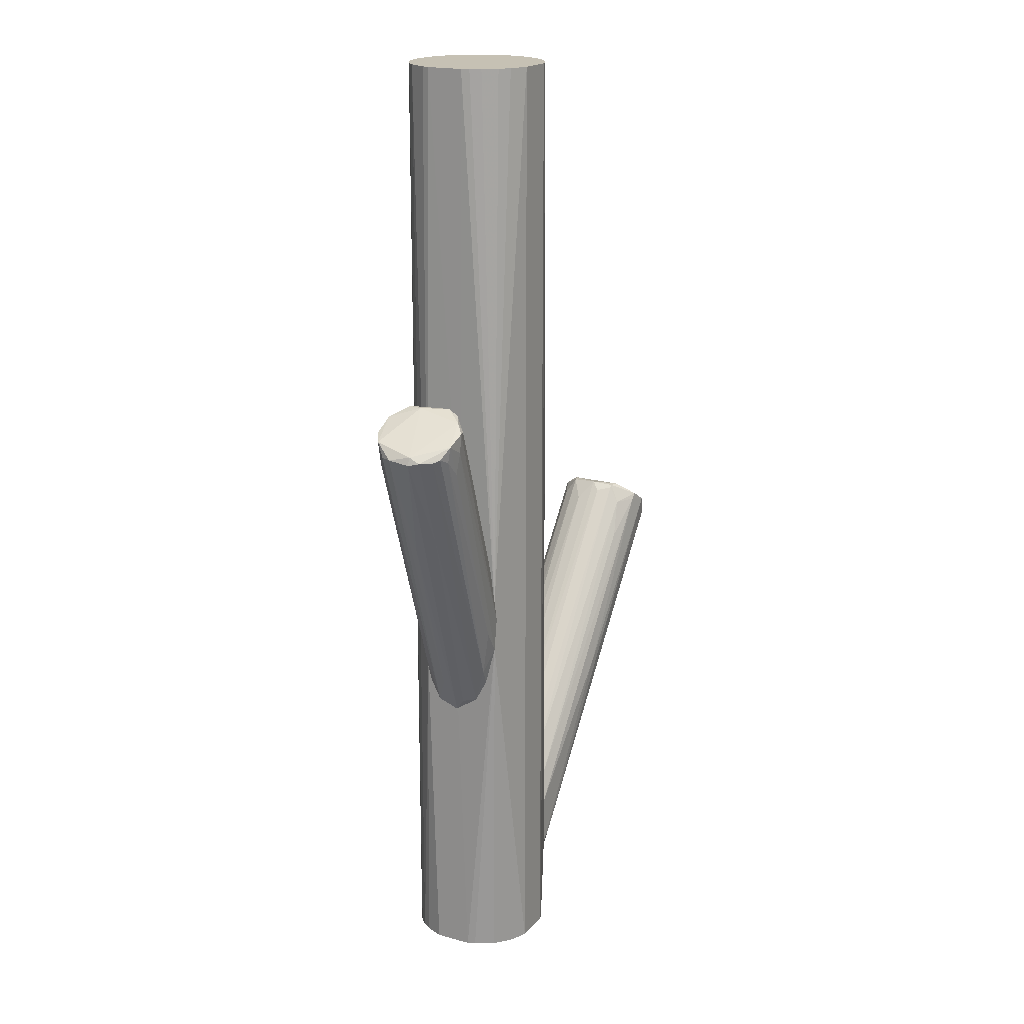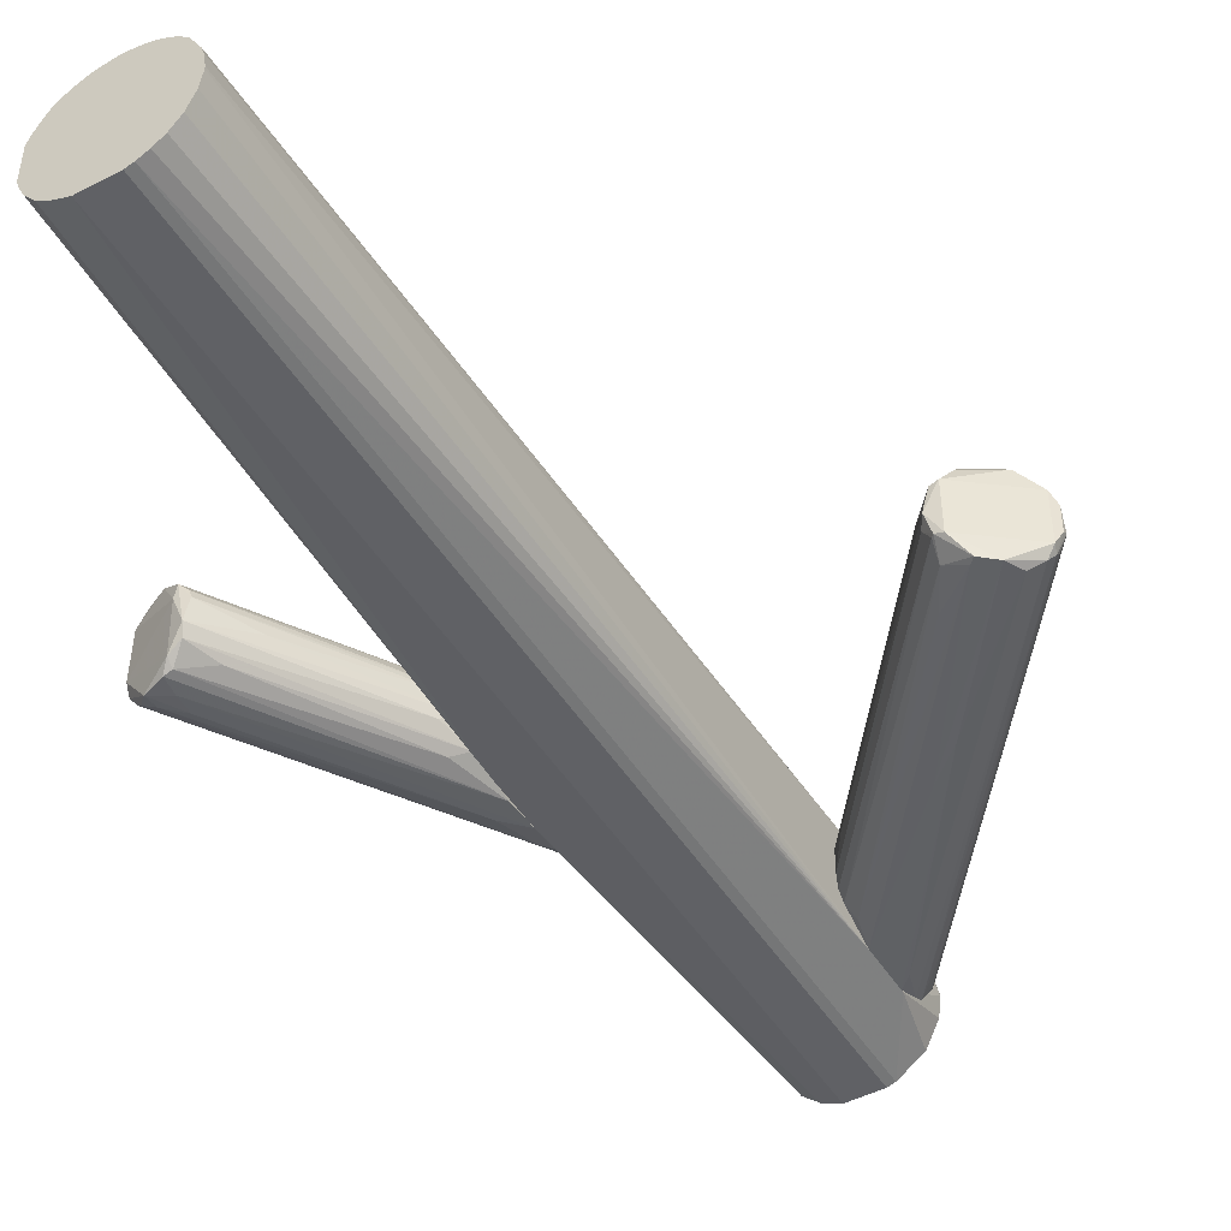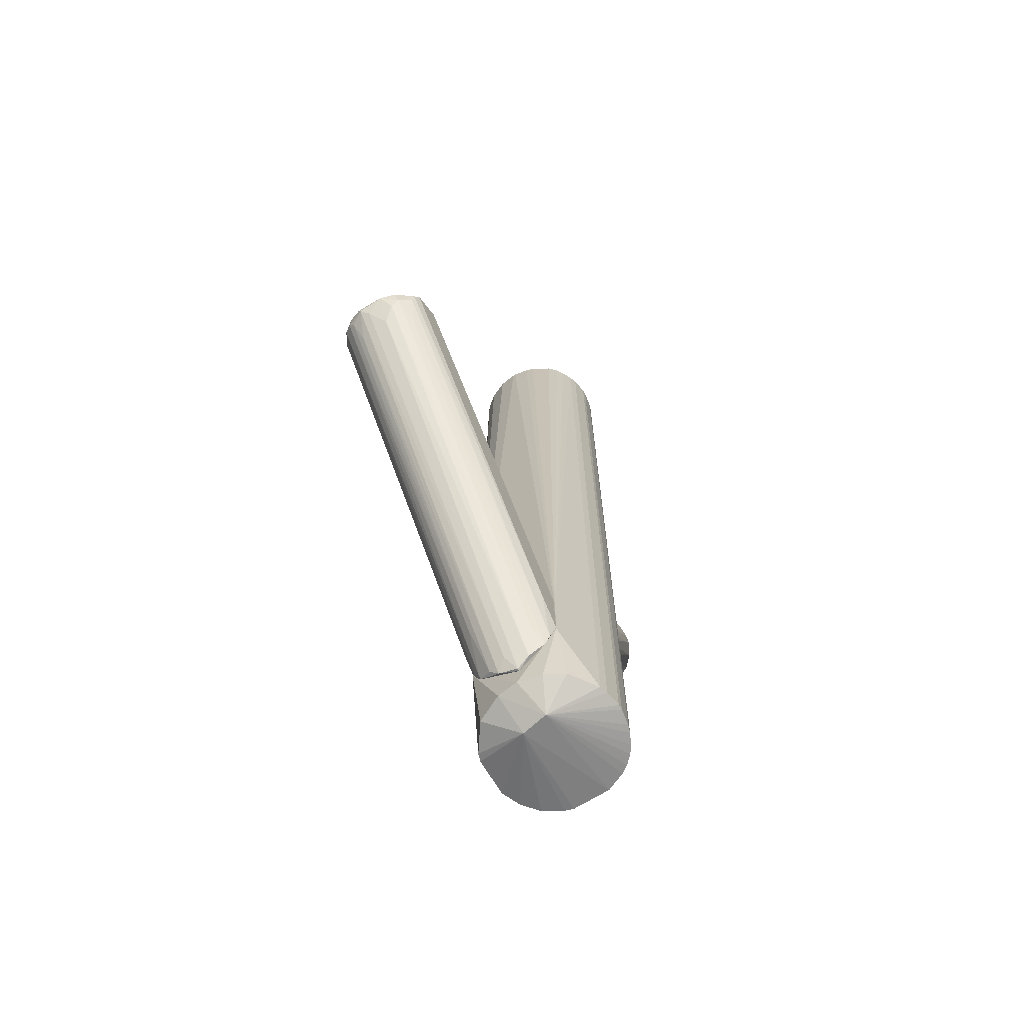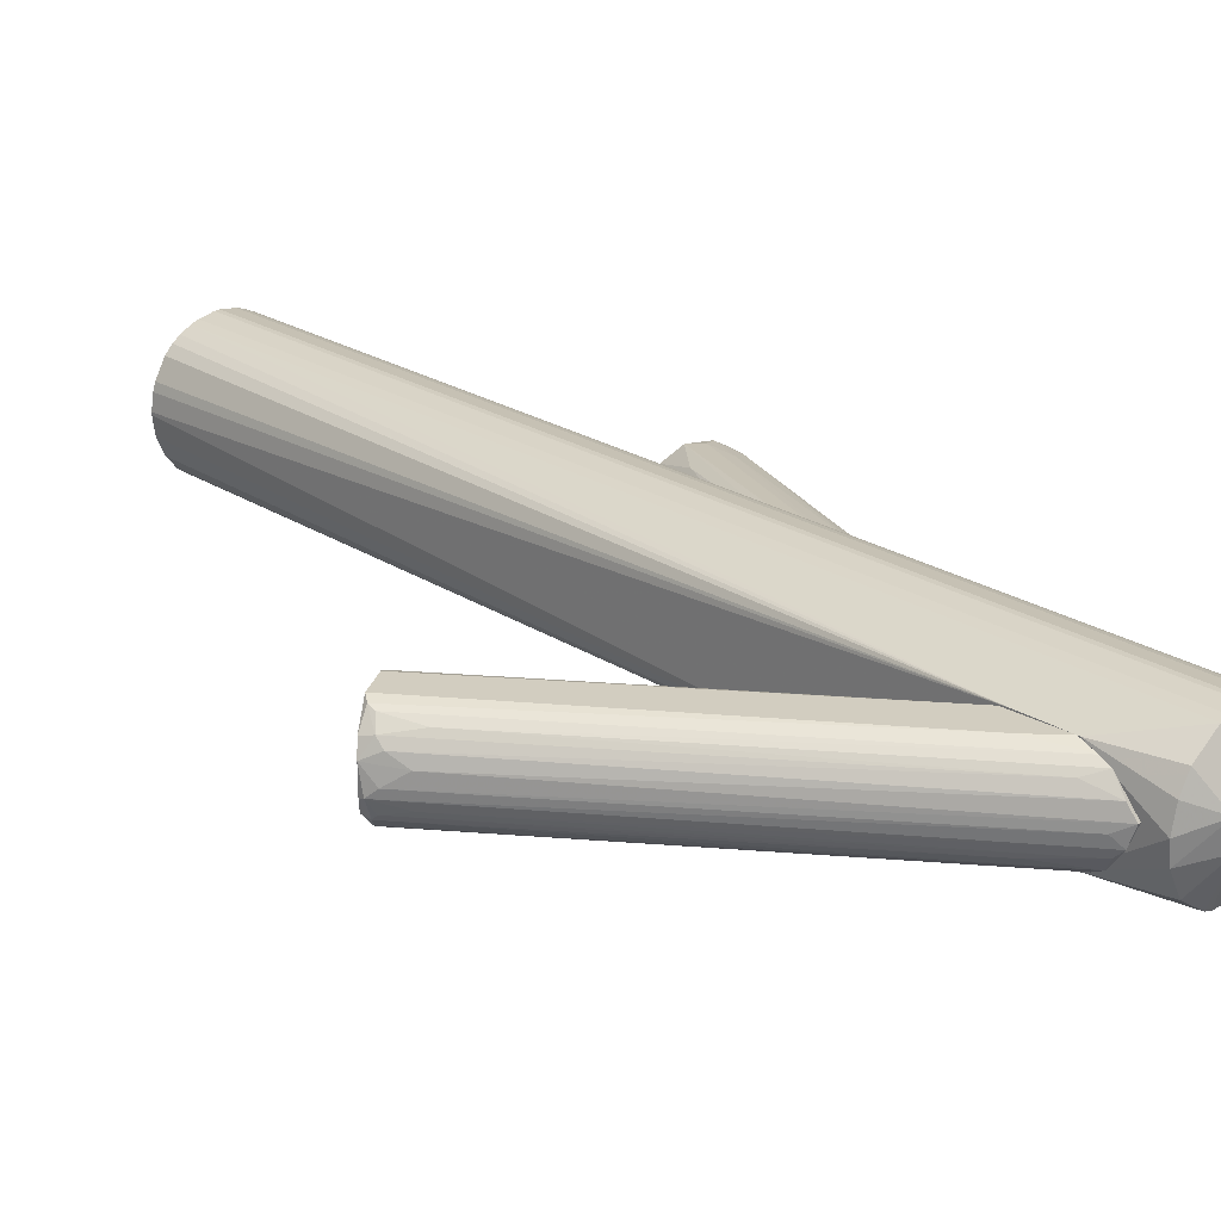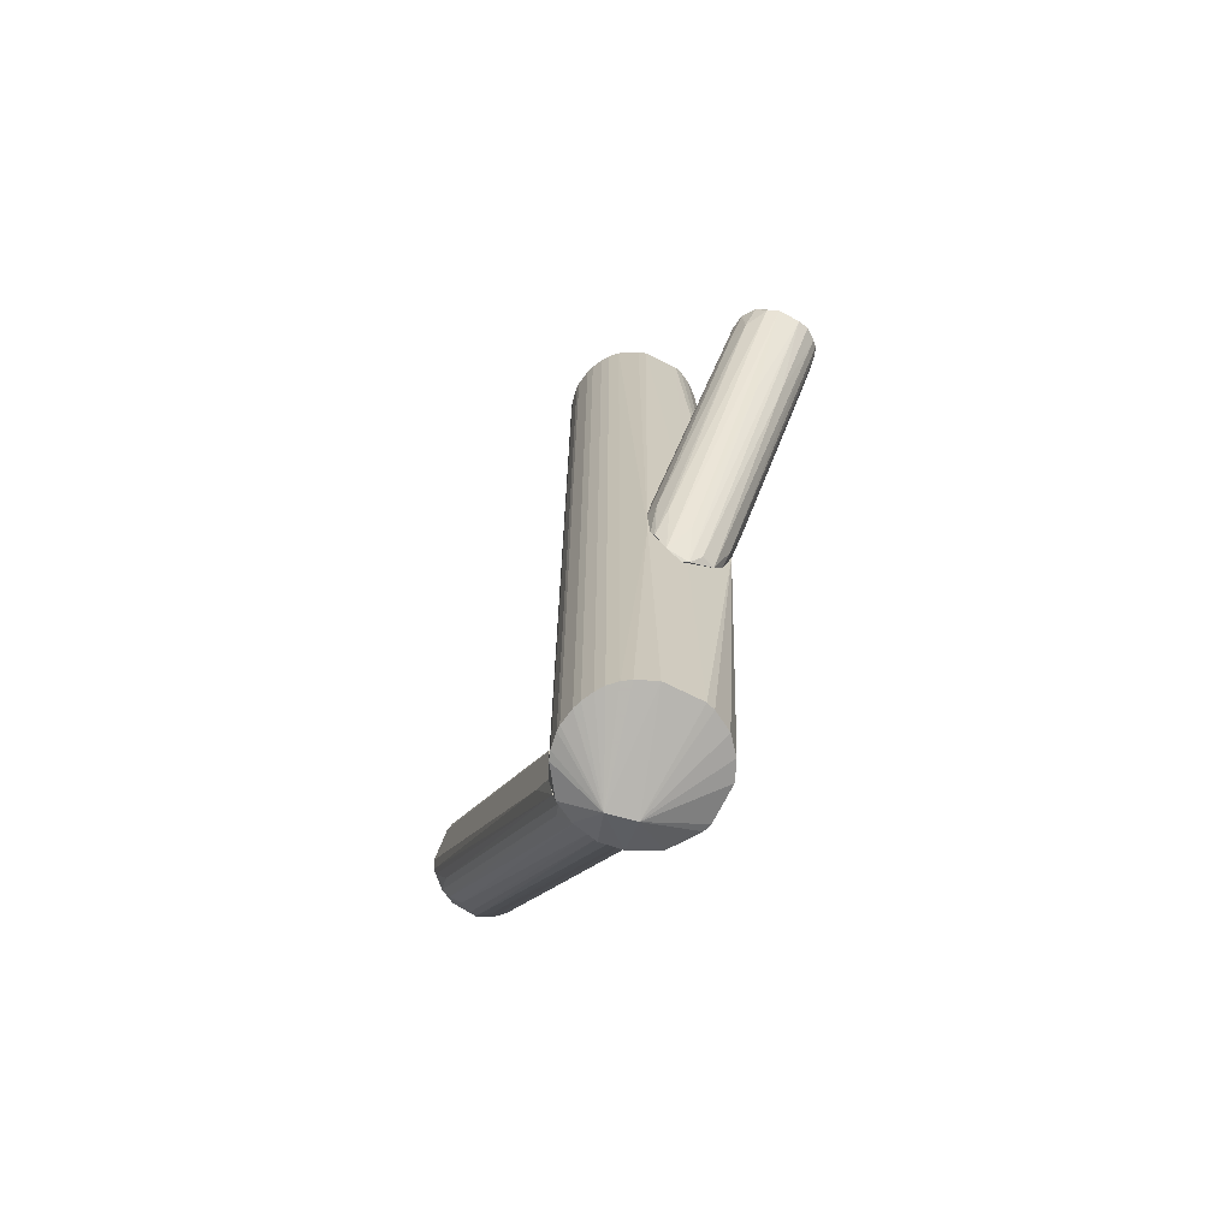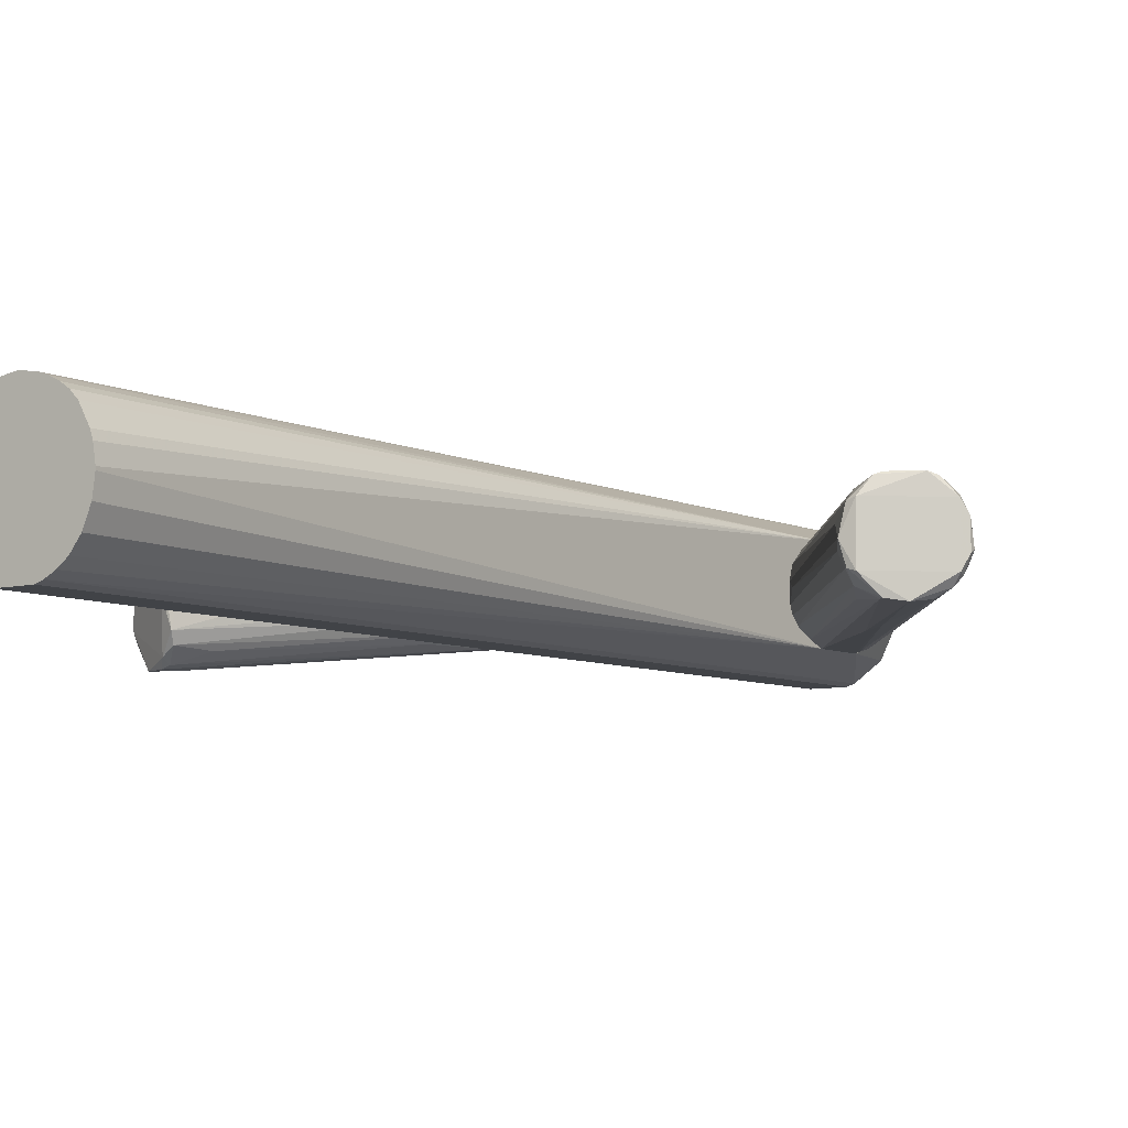
<metadata>
{"format":"obj","ext":"obj","renderer":"f3d","projection":"perspective","resolution":1024,"background":"white","views":[{"elev":18.5,"azim":-61.9,"up":"+Z"},{"elev":-47.1,"azim":30.3,"up":"+Y"},{"elev":-69.8,"azim":121.3,"up":"+Z"},{"elev":24.7,"azim":135.2,"up":"+Y"},{"elev":-69.8,"azim":-116.6,"up":"+Z"},{"elev":-6.9,"azim":36.0,"up":"+Y"}]}
</metadata>
<code>
o convex_0
v 0.003712 0.003524 -0.07424
v 0.07525 0.005552 -0.02026
v 0.07525 -0.001193 -0.02026
v 0.003034 0.003524 -0.1154
v 0.002356 -0.009294 -0.08908
v 0.05702 -0.003894 -0.00743
v 0.06242 0.01365 -0.01148
v 0.002356 0.01365 -0.1026
v 0.0685 -0.009296 -0.01823
v 0.003034 -0.006595 -0.11
v 0.002356 0.0123 -0.08436
v 0.05702 0.00825 -0.00743
v 0.07052 0.0123 -0.01958
v 0.06242 -0.009296 -0.0108
v 0.002356 -0.005245 -0.07964
v 0.007087 0.0096 -0.1066
v 0.002356 -0.009294 -0.1026
v 0.07322 -0.003894 -0.02228
v 0.05432 -0.000518 -0.008781
v 0.06917 0.01365 -0.01554
v 0.003712 -0.001196 -0.1141
v 0.06647 -0.009971 -0.0135
v 0.07389 0.001507 -0.02363
v 0.07254 0.007577 -0.02363
v 0.002356 0.007575 -0.07762
v 0.003034 0.01365 -0.08774
v 0.05095 -0.007945 -0.02093
v 0.05635 0.01095 -0.01148
v 0.07187 -0.00727 -0.01958
v 0.003034 -0.001196 -0.07559
v 0.003034 0.0123 -0.1073
v 0.0523 0.004876 -0.01148
v 0.05905 0.008925 -0.00743
v 0.003034 -0.007945 -0.1073
v 0.03273 -0.009971 -0.05535
v 0.003712 0.0069 -0.1134
v 0.07052 0.004876 -0.02767
v 0.06647 0.01095 -0.02767
v 0.003712 -0.007945 -0.08234
v 0.00506 0.01027 -0.07694
v 0.05567 -0.006593 -0.01215
v 0.06107 0.01298 -0.01013
v 0.002356 0.003524 -0.1154
v 0.004383 -0.003219 -0.112
v 0.07525 -0.000518 -0.02161
v 0.008435 0.01365 -0.09583
v 0.05567 0.001507 -0.006749
v 0.05905 -0.004567 -0.00743
v 0.07389 -0.004567 -0.01891
v 0.07322 -0.005242 -0.02093
v 0.005731 -0.009294 -0.0992
v 0.005731 0.001505 -0.112
v 0.002356 -0.003219 -0.07762
v 0.07389 0.008925 -0.01891
v 0.04082 -0.009971 -0.04792
v 0.003034 0.01095 -0.11
v 0.007757 0.001505 -0.06883
v 0.07052 0.01298 -0.01756
v 0.07254 0.0096 -0.02161
v 0.06107 -0.009296 -0.01215
v 0.05635 -0.003894 -0.0081
v 0.01181 -0.004569 -0.1012
v 0.01046 0.0123 -0.07357
v 0.06985 -0.002544 -0.02767
f 45 18 64
f 8 5 11
f 11 5 15
f 5 8 17
f 8 7 20
f 11 15 25
f 7 8 26
f 8 11 26
f 22 9 29
f 1 25 30
f 25 1 32
f 12 25 32
f 17 10 34
f 29 9 34
f 10 29 34
f 5 17 35
f 16 24 36
f 2 23 37
f 23 4 37
f 24 2 37
f 4 36 37
f 36 24 37
f 31 13 38
f 15 5 39
f 25 12 40
f 11 25 40
f 12 28 40
f 14 6 41
f 15 39 41
f 39 27 41
f 20 7 42
f 7 26 42
f 28 12 42
f 12 33 42
f 33 20 42
f 17 8 43
f 10 17 43
f 4 21 43
f 21 10 43
f 36 4 43
f 10 21 44
f 2 3 45
f 23 2 45
f 8 20 46
f 31 8 46
f 19 6 47
f 12 32 47
f 32 1 47
f 33 12 47
f 33 47 48
f 6 14 48
f 14 22 48
f 47 6 48
f 48 22 49
f 3 2 49
f 22 29 49
f 33 48 49
f 29 10 50
f 45 3 50
f 18 45 50
f 3 49 50
f 49 29 50
f 17 34 51
f 34 9 51
f 21 4 52
f 4 23 52
f 45 21 52
f 23 45 52
f 25 15 53
f 19 30 53
f 30 25 53
f 20 33 54
f 49 2 54
f 33 49 54
f 9 22 55
f 35 17 55
f 22 35 55
f 51 9 55
f 17 51 55
f 8 31 56
f 16 36 56
f 38 16 56
f 31 38 56
f 43 8 56
f 36 43 56
f 30 19 57
f 1 30 57
f 19 47 57
f 47 1 57
f 13 31 58
f 46 20 58
f 31 46 58
f 20 54 58
f 58 54 59
f 2 24 59
f 24 16 59
f 38 13 59
f 16 38 59
f 54 2 59
f 13 58 59
f 22 14 60
f 5 35 60
f 35 22 60
f 39 5 60
f 27 39 60
f 14 41 60
f 41 27 60
f 6 19 61
f 41 6 61
f 15 41 61
f 53 15 61
f 19 53 61
f 10 44 62
f 44 18 62
f 50 10 62
f 18 50 62
f 26 11 63
f 11 40 63
f 40 28 63
f 42 26 63
f 28 42 63
f 18 44 64
f 44 21 64
f 21 45 64
o convex_1
v -0.03274 0.000827 -0.04725
v -0.03274 -0.001872 -0.00135
v -0.03342 -0.000527 -0.000675
v -0.07458 -0.01402 0.03644
v -0.06918 0.000825 0.04116
v -0.06109 -0.01874 0.04184
v -0.03274 -0.012 -0.02767
v -0.03274 0.008927 -0.02631
v -0.05906 -0.002549 0.04589
v -0.07391 -0.003224 0.03644
v -0.03274 -0.01064 -0.006747
v -0.05704 -0.01267 0.04589
v -0.03342 0.007576 -0.03982
v -0.03342 -0.006595 -0.04319
v -0.06851 -0.01874 0.03577
v -0.03342 0.006899 -0.01281
v -0.06378 0.000825 0.04386
v -0.03814 0.000825 -0.03779
v -0.07526 -0.01132 0.03577
v -0.06851 -0.01942 0.03981
v -0.03274 -0.01267 -0.01889
v -0.05636 -0.006598 0.04521
v -0.03477 -0.003224 -0.04386
v -0.03544 -0.009966 -0.03373
v -0.07256 -0.01672 0.03644
v -0.07256 -0.001198 0.03981
v -0.03274 -0.005918 -0.00135
v -0.03342 0.004876 -0.04521
v -0.07526 -0.005921 0.03644
v -0.03274 0.003525 -0.006072
v -0.06378 -0.01942 0.03712
v -0.05771 -0.01537 0.04454
v -0.03612 0.00825 -0.02767
v -0.06918 0.00015 0.03306
v -0.05568 0.000825 0.03442
v -0.05973 -0.005921 0.04589
v -0.03612 -0.01267 -0.004048
v -0.03477 -0.008618 0.00134
v -0.06581 0.001502 0.03981
v -0.03747 -0.01267 -0.02159
v -0.03342 0.00825 -0.01957
v -0.05704 -0.004572 0.04521
v -0.07458 -0.01132 0.03779
v -0.03342 -0.000524 -0.04725
v -0.04962 -0.007944 0.03239
v -0.05501 -0.01604 0.03644
v -0.06176 -0.005247 0.00877
v -0.06109 -0.01739 0.04386
v -0.03814 0.006224 -0.03171
v -0.06243 -0.01132 0.01214
v -0.07121 -0.01807 0.03712
v -0.06378 0.002173 0.03036
v -0.06311 -0.01942 0.04184
v -0.03274 -0.009295 -0.03779
v -0.03274 0.00825 -0.03712
v -0.06446 -0.01874 0.03172
f 104 95 120
f 65 66 71
f 66 65 72
f 71 66 75
f 71 75 85
f 66 67 86
f 73 76 86
f 78 88 89
f 81 69 90
f 75 66 91
f 92 82 93
f 90 74 93
f 74 92 93
f 67 66 94
f 66 72 94
f 72 80 94
f 71 85 95
f 90 69 98
f 74 90 98
f 97 77 98
f 81 73 99
f 80 81 99
f 73 94 99
f 94 80 99
f 76 73 100
f 73 81 100
f 81 90 100
f 70 85 101
f 85 75 101
f 75 91 102
f 91 76 102
f 96 75 102
f 76 96 102
f 69 81 103
f 88 71 104
f 79 88 104
f 71 95 104
f 80 72 105
f 81 80 105
f 72 103 105
f 103 81 105
f 86 67 106
f 73 86 106
f 67 94 106
f 94 73 106
f 83 68 107
f 68 84 107
f 93 83 107
f 90 93 107
f 100 90 107
f 65 78 108
f 78 87 108
f 87 83 108
f 92 65 108
f 82 92 108
f 66 86 109
f 86 76 109
f 91 66 109
f 76 91 109
f 96 70 110
f 75 96 110
f 70 101 110
f 101 75 110
f 93 82 111
f 83 93 111
f 82 108 111
f 108 83 111
f 70 96 112
f 96 76 112
f 76 100 112
f 107 84 112
f 100 107 112
f 77 92 113
f 92 74 113
f 74 98 113
f 98 77 113
f 68 83 114
f 87 78 114
f 83 87 114
f 89 68 114
f 78 89 114
f 84 68 115
f 79 84 115
f 88 79 115
f 89 88 115
f 68 89 115
f 72 97 116
f 98 69 116
f 97 98 116
f 69 103 116
f 103 72 116
f 85 70 117
f 84 95 117
f 95 85 117
f 70 112 117
f 112 84 117
f 65 71 118
f 78 65 118
f 88 78 118
f 71 88 118
f 72 65 119
f 65 92 119
f 92 77 119
f 97 72 119
f 77 97 119
f 84 79 120
f 95 84 120
f 79 104 120
o convex_2
v -0.03274 -0.00187 -0.002669
v 0.002356 0.00285 0.1262
v 0.002356 0.00218 0.1262
v 0.002356 0.00285 -0.1208
v -0.01587 0.01972 0.1262
v -0.01992 -0.0147 0.1262
v -0.02194 0.01837 -0.1208
v -0.01047 -0.01469 -0.1208
v 0.002356 0.01365 -0.1033
v -0.03139 0.008925 0.1262
v -0.02869 -0.009292 -0.1208
v 0.002356 -0.009292 -0.08974
v -0.005745 -0.01267 0.1262
v -0.03206 0.0069 -0.1208
v -0.03274 -0.01199 -0.01413
v -0.003721 0.01567 0.1262
v -0.01047 0.01904 -0.1208
v -0.03139 -0.004568 0.1262
v -0.02666 0.01568 0.1262
v -0.01992 -0.0147 -0.1208
v -0.03274 0.008925 -0.03509
v -0.005745 0.005549 -0.1262
v -0.000344 -0.007267 0.1262
v -0.02666 0.01568 -0.1208
v -0.008445 0.01837 0.1262
v -0.01047 -0.01469 0.1262
v 0.001006 0.008925 0.1262
v -0.02734 -0.01064 0.1262
v -0.03206 -0.002543 -0.1208
v -0.001694 -0.009292 -0.1208
v -0.03206 0.0069 0.1262
v -0.01587 0.01972 -0.1208
v -0.01992 0.01905 0.1262
v -0.001694 0.01365 -0.1208
v 0.001679 -0.002543 0.1262
v -0.03274 -0.01199 -0.02765
v -0.007095 -0.001192 -0.1262
v -0.02869 0.01365 0.1262
v -0.03206 -0.002543 0.1262
v 0.002356 -0.009292 -0.1033
v -0.02869 0.01365 -0.1208
v -0.001694 0.01365 0.1262
v -0.008445 -0.01402 -0.1208
v -0.003044 -0.01064 0.1262
v -0.02464 0.01702 0.1262
v -0.02464 -0.01267 -0.1208
v -0.008445 0.01837 -0.1208
v -0.008445 -0.01402 0.1262
v -0.01452 0.01972 0.1262
v 0.002356 0.01365 -0.08974
v -0.02464 -0.01267 0.1262
v -0.03004 -0.007267 0.1262
v -0.01992 0.01905 -0.1208
v -0.01047 0.01905 0.1262
v 0.001679 -0.002543 -0.1208
v -0.03274 -0.000522 -0.04858
v 0.001679 0.0069 0.1262
v -0.01452 0.01972 -0.1208
v 0.001006 0.008925 -0.1208
v -0.02464 0.01702 -0.1208
v -0.03139 -0.004568 -0.1208
v -0.02194 0.01837 0.1262
v -0.03004 0.01163 -0.1208
v -0.005745 0.01702 0.1262
f 170 145 184
f 122 123 124
f 123 122 125
f 123 125 126
f 122 124 129
f 126 125 130
f 124 123 132
f 123 126 133
f 125 122 136
f 126 130 138
f 130 125 139
f 128 126 140
f 126 135 140
f 135 121 141
f 123 133 143
f 125 136 145
f 126 128 146
f 133 126 146
f 136 122 147
f 126 138 148
f 138 130 151
f 141 121 151
f 130 141 151
f 139 125 153
f 125 152 153
f 132 123 155
f 123 143 155
f 143 132 155
f 140 135 156
f 135 141 156
f 128 140 157
f 134 142 157
f 149 134 157
f 130 139 158
f 141 130 158
f 139 144 158
f 121 135 159
f 135 138 159
f 151 121 159
f 138 151 159
f 124 132 160
f 144 142 161
f 141 158 161
f 158 144 161
f 136 147 162
f 146 128 163
f 128 157 163
f 157 150 163
f 160 132 163
f 150 160 163
f 133 132 164
f 132 143 164
f 143 133 164
f 144 139 165
f 139 153 165
f 156 131 166
f 140 156 166
f 157 140 166
f 131 157 166
f 142 137 167
f 145 129 167
f 129 154 167
f 154 142 167
f 132 133 168
f 133 146 168
f 163 132 168
f 146 163 168
f 125 145 169
f 152 125 169
f 122 129 170
f 129 145 170
f 136 162 170
f 162 147 170
f 135 126 171
f 126 148 171
f 148 135 171
f 138 135 172
f 135 148 172
f 148 138 172
f 142 127 173
f 152 142 173
f 127 153 173
f 153 152 173
f 167 137 174
f 145 167 174
f 169 145 174
f 142 124 175
f 157 142 175
f 150 157 175
f 124 160 175
f 160 150 175
f 141 134 176
f 134 149 176
f 156 141 176
f 149 156 176
f 147 122 177
f 122 170 177
f 170 147 177
f 137 142 178
f 142 152 178
f 152 169 178
f 174 137 178
f 169 174 178
f 129 124 179
f 124 142 179
f 154 129 179
f 142 154 179
f 127 142 180
f 142 144 180
f 165 127 180
f 144 165 180
f 131 156 181
f 156 149 181
f 157 131 181
f 149 157 181
f 153 127 182
f 127 165 182
f 165 153 182
f 134 141 183
f 142 134 183
f 141 161 183
f 161 142 183
f 145 136 184
f 136 170 184

</code>
